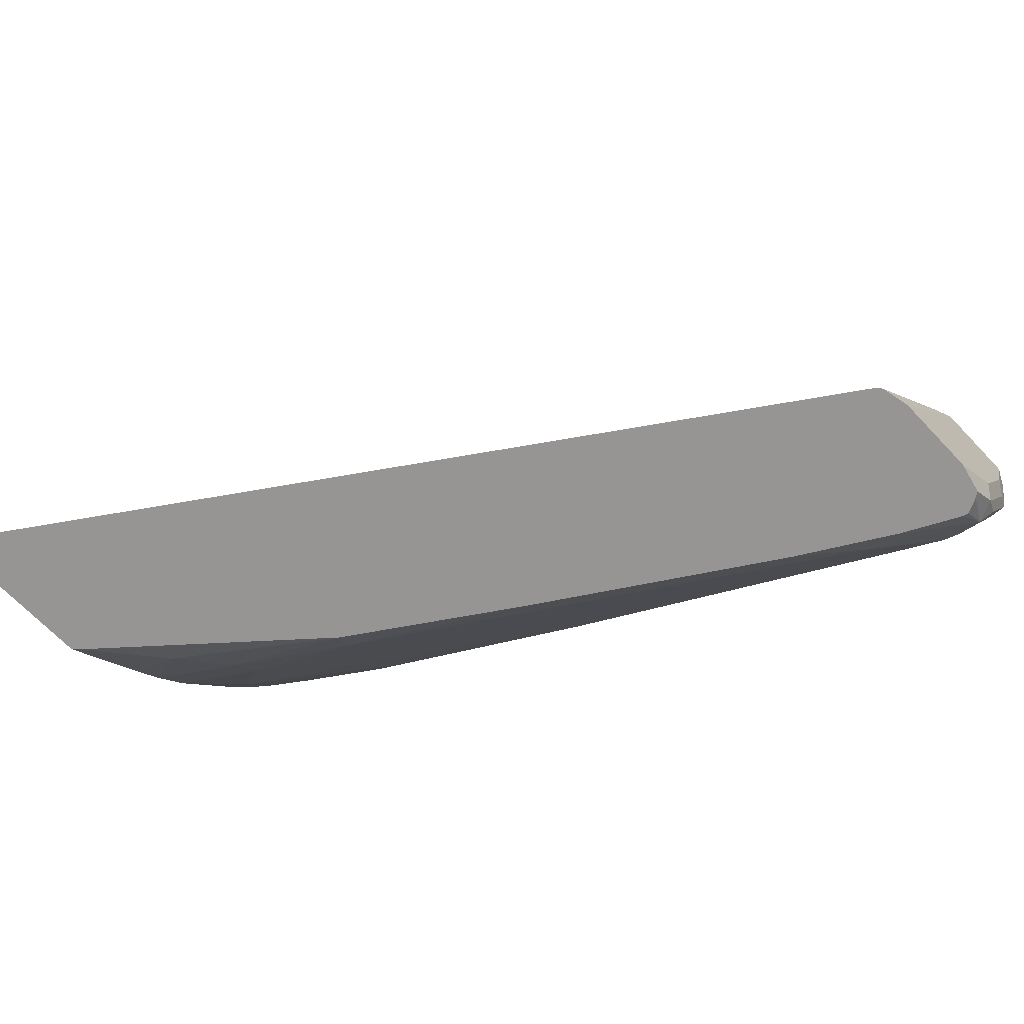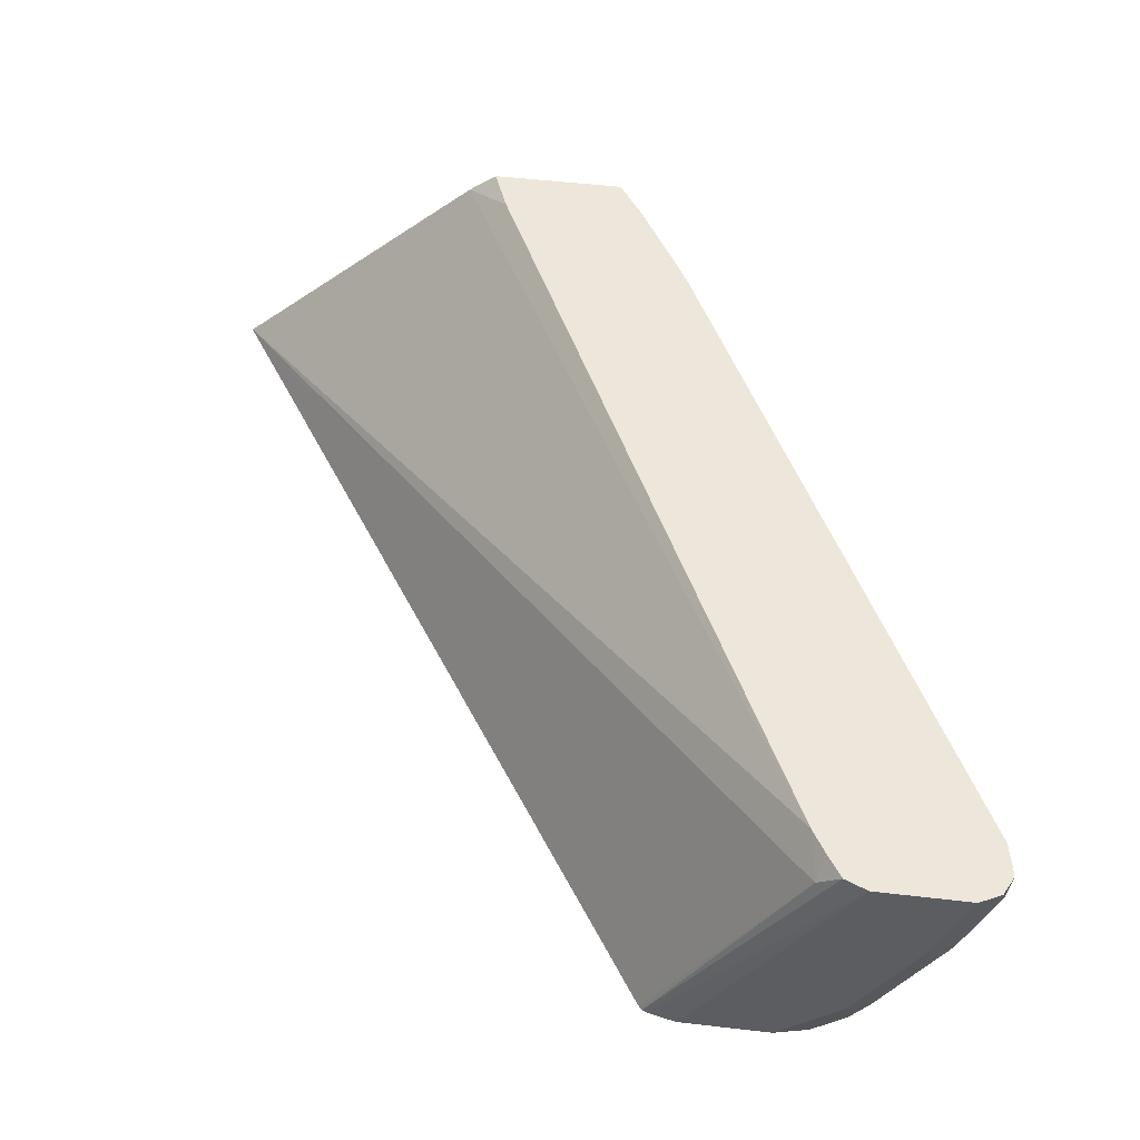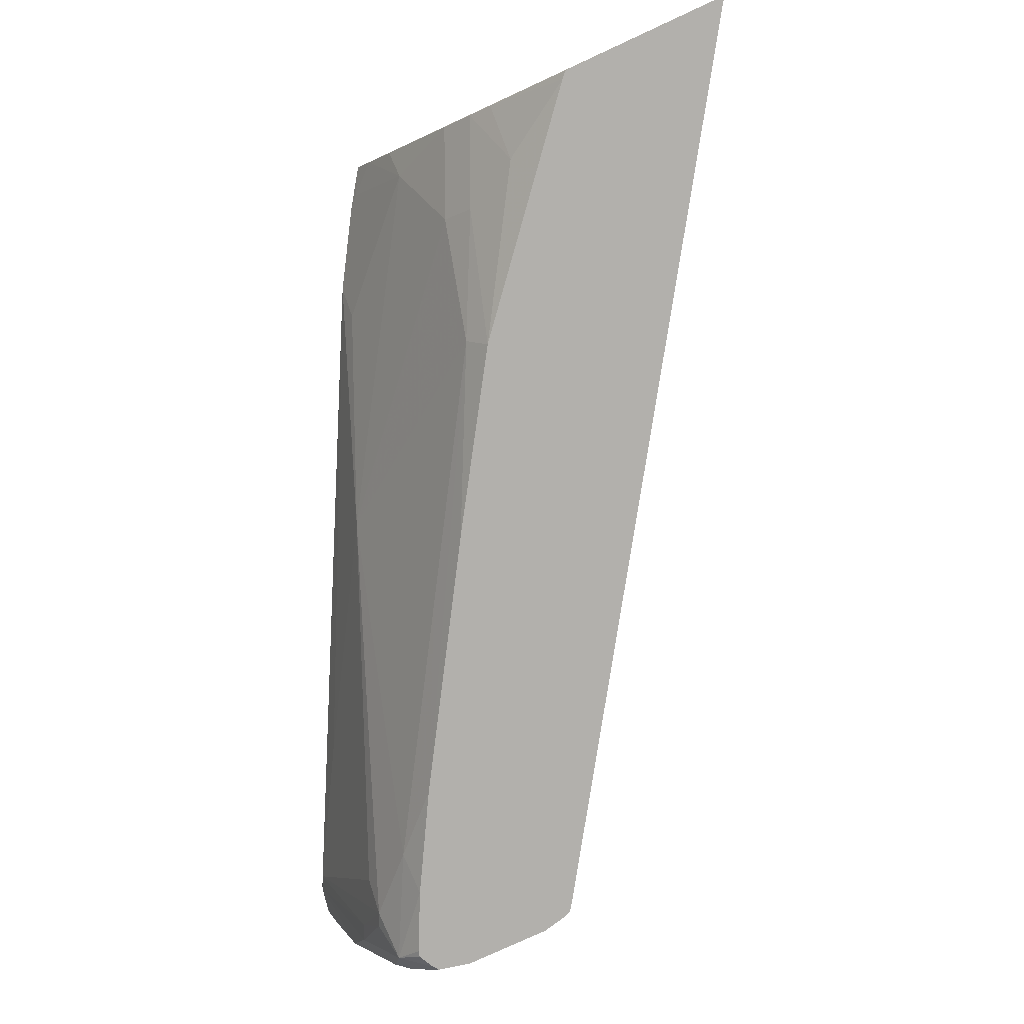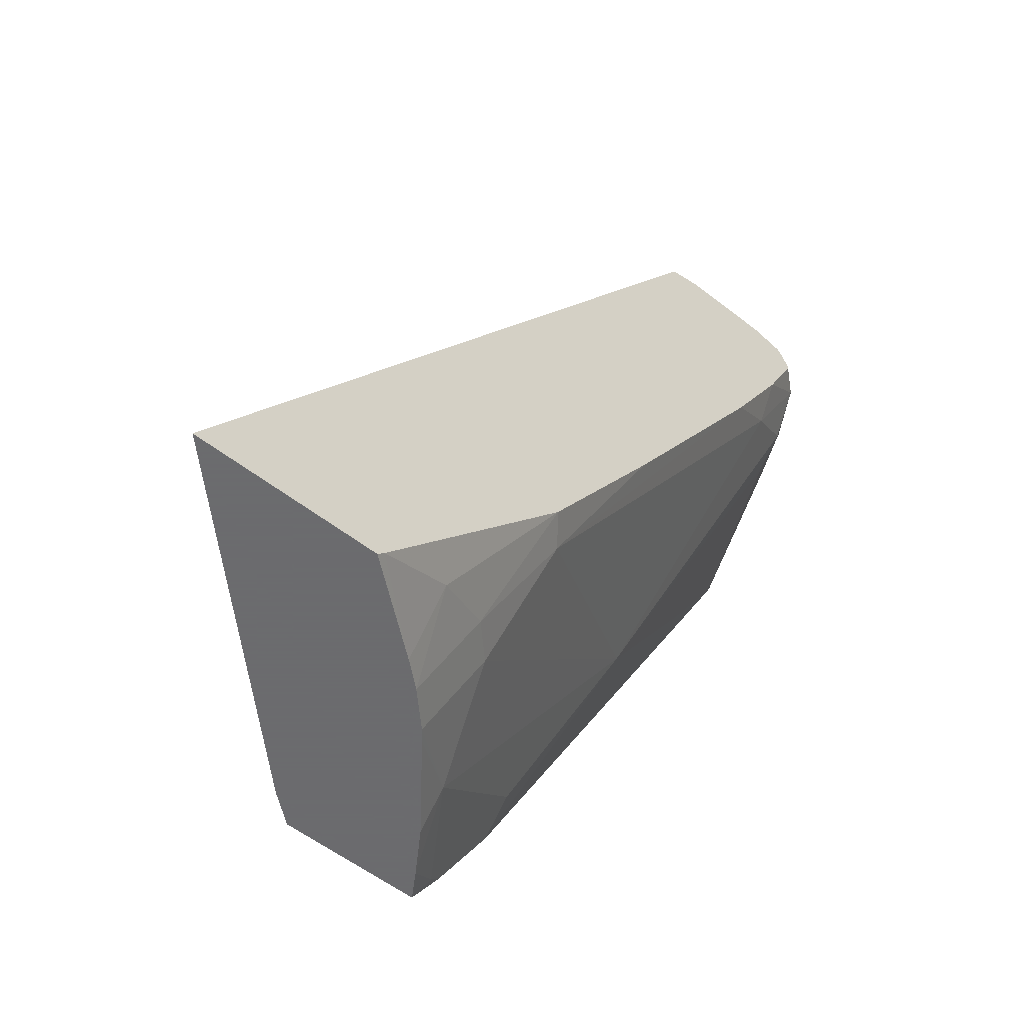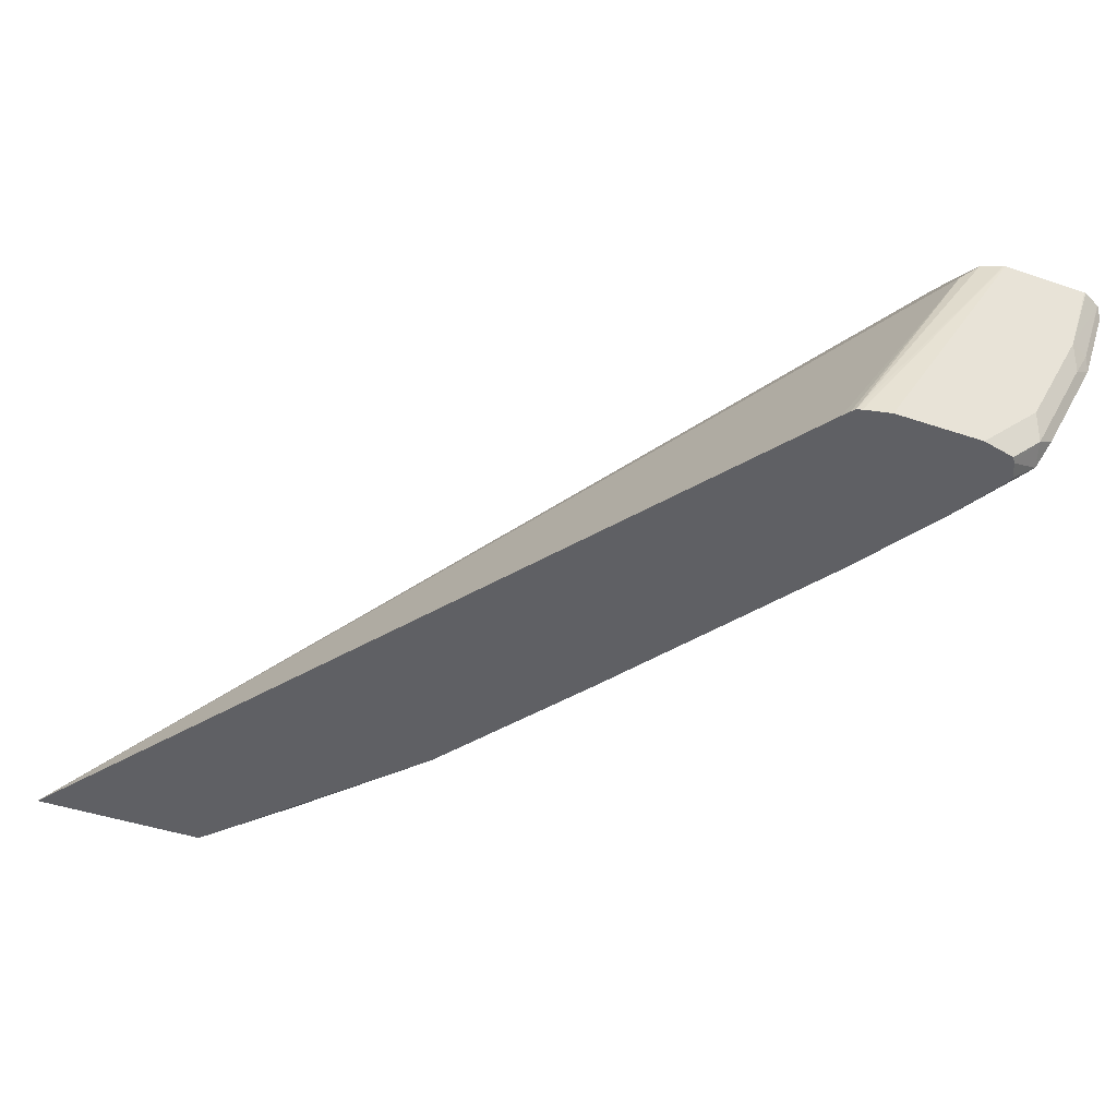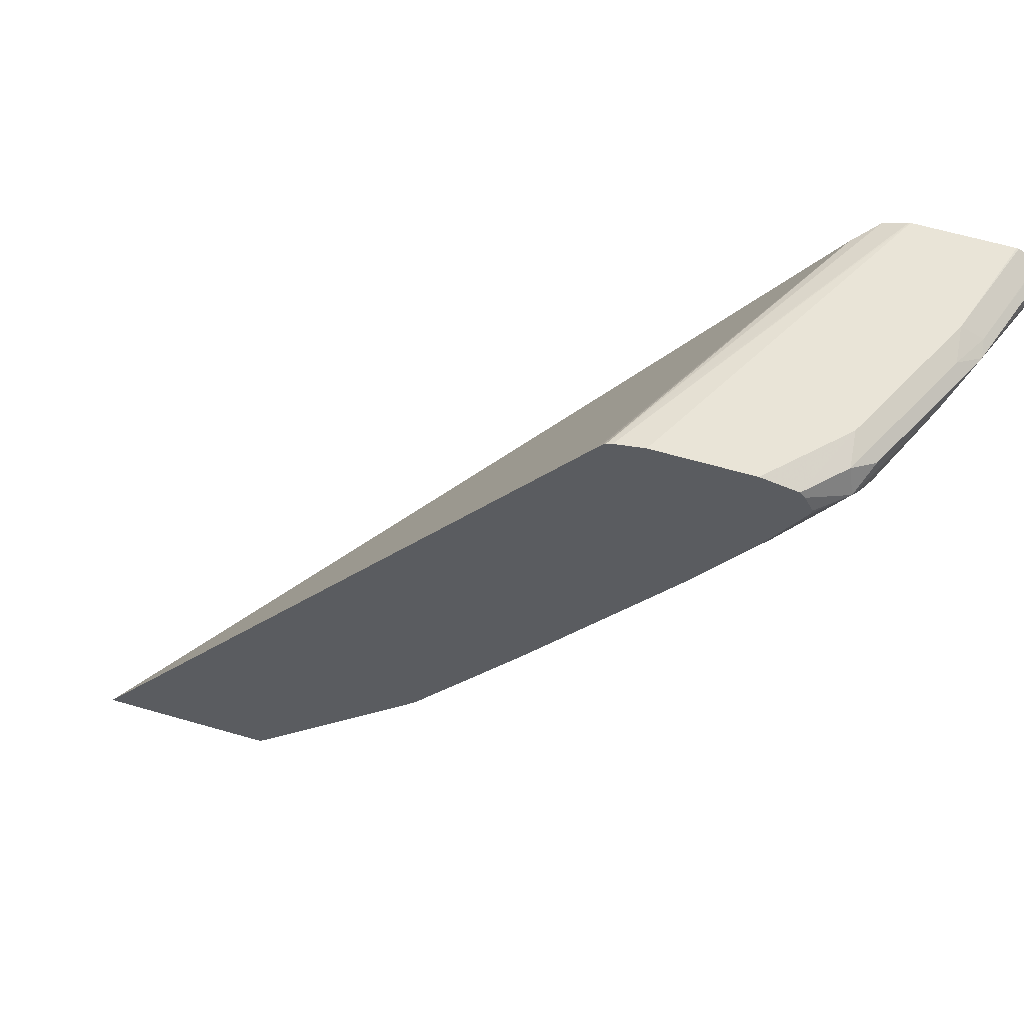
<metadata>
{"format":"obj","ext":"obj","renderer":"f3d","projection":"perspective","resolution":1024,"background":"white","views":[{"elev":-67.6,"azim":133.5,"up":"+Z"},{"elev":52.0,"azim":-172.9,"up":"+Z"},{"elev":-78.7,"azim":24.8,"up":"+Z"},{"elev":-53.5,"azim":139.8,"up":"+Y"},{"elev":-43.6,"azim":158.2,"up":"+Z"},{"elev":60.8,"azim":-163.4,"up":"+Y"}]}
</metadata>
<code>
v -0.5864 -0.2306 -0.3246
v -0.6047 -0.2043 -0.3246
v -0.5966 -0.2123 -0.3287
v -0.5758 -0.2306 -0.3411
v -0.4965 -0.2306 -0.3246
v -0.6065 -0.2013 -0.3246
v -0.6371 -0.1517 -0.3287
v -0.5562 -0.2123 -0.3894
v -0.5572 -0.2306 -0.3686
v -0.4773 -0.2306 -0.3398
v -0.5081 -0.2022 -0.3246
v -0.6371 -0.1517 -0.3246
v -0.6428 -0.1415 -0.3246
v -0.8596 0.273 -0.3287
v -0.7989 0.1719 -0.3489
v -0.6978 0.01015 -0.3894
v -0.6371 -0.1314 -0.3489
v -0.536 -0.1719 -0.45
v -0.5097 -0.2306 -0.4288
v -0.5151 -0.2306 -0.422
v -0.2999 -0.2306 -0.5075
v -0.7534 0.2867 -0.3246
v -0.8645 0.2818 -0.3246
v -0.8646 0.2831 -0.3262
v -0.8225 0.2899 -0.4315
v -0.7989 0.273 -0.4703
v -0.7989 0.2528 -0.45
v -0.7585 0.2326 -0.4905
v -0.6573 0.07075 -0.4905
v -0.5562 -0.09098 -0.4905
v -0.5158 -0.1719 -0.4703
v -0.4895 -0.2306 -0.449
v -0.6583 0.3107 -0.5075
v -0.7585 0.3135 -0.3388
v -0.4166 -0.2306 -0.5075
v -0.7625 0.3014 -0.3246
v -0.865 0.2831 -0.3246
v -0.8676 0.2952 -0.3246
v -0.8444 0.3135 -0.3944
v -0.8292 0.3034 -0.4247
v -0.8039 0.2831 -0.4677
v -0.7955 0.3034 -0.4922
v -0.7565 0.2587 -0.5075
v -0.718 0.1921 -0.5075
v -0.6169 0.03039 -0.5075
v -0.5425 -0.08447 -0.5075
v -0.4754 -0.1921 -0.4905
v -0.4734 -0.2306 -0.4626
v -0.6617 0.3156 -0.5075
v -0.6638 0.3181 -0.5075
v -0.7732 0.3174 -0.3246
v -0.4211 -0.2261 -0.5075
v -0.8692 0.3034 -0.3246
v -0.8427 0.3168 -0.3843
v -0.8318 0.3185 -0.4045
v -0.8039 0.3135 -0.4753
v -0.8023 0.3034 -0.4787
v -0.8692 0.3044 -0.3246
v -0.8646 0.3135 -0.3337
v -0.8631 0.3165 -0.3246
v -0.7913 0.3185 -0.4854
v -0.7722 0.3144 -0.5075
v -0.7778 0.3034 -0.5075
v -0.7767 0.2991 -0.5075
v -0.6674 0.3195 -0.5075
v -0.6674 0.3185 -0.5031
v -0.7876 0.3233 -0.3246
v -0.8292 0.3236 -0.3843
v -0.8624 0.3169 -0.3246
v -0.7888 0.3236 -0.4652
v -0.7693 0.3185 -0.5075
v -0.6859 0.3236 -0.5075
v -0.7888 0.3236 -0.3246
v -0.8496 0.3233 -0.3246
v -0.8484 0.3236 -0.3246
v -0.7465 0.3236 -0.5075
f 29 44 30
f 31 46 47
f 30 45 46
f 30 46 31
f 30 44 45
f 31 47 32
f 39 54 55
f 34 50 51
f 33 49 34
f 34 49 50
f 34 51 36
f 35 48 52
f 28 44 29
f 38 53 39
f 32 47 48
f 28 43 44
f 23 37 24
f 26 42 28
f 21 71 76
f 39 55 61
f 21 76 72
f 21 72 65
f 21 65 50
f 21 50 49
f 21 49 33
f 22 34 36
f 24 37 38
f 24 38 39
f 24 39 40
f 24 40 25
f 25 40 41
f 25 41 26
f 26 41 42
f 28 42 43
f 39 61 56
f 55 68 70
f 39 57 40
f 55 70 61
f 58 60 59
f 61 70 71
f 61 71 62
f 65 72 73
f 65 73 67
f 65 67 66
f 68 69 74
f 68 74 75
f 68 75 73
f 68 73 72
f 68 72 76
f 68 76 70
f 70 76 71
f 21 62 71
f 54 69 68
f 54 60 69
f 54 68 55
f 51 66 67
f 39 53 58
f 39 58 59
f 39 59 60
f 39 60 54
f 40 57 41
f 41 57 42
f 42 57 56
f 39 56 57
f 42 56 61
f 42 62 63
f 42 63 64
f 42 64 43
f 46 52 47
f 47 52 48
f 50 65 66
f 50 66 51
f 42 61 62
f 21 63 62
f 21 45 44
f 21 43 64
f 1 74 69
f 1 69 60
f 1 60 58
f 1 58 53
f 1 53 38
f 1 38 37
f 1 75 74
f 1 37 23
f 1 13 12
f 1 12 6
f 1 6 2
f 2 6 7
f 2 7 3
f 3 7 8
f 1 23 13
f 1 73 75
f 1 67 73
f 1 51 67
f 21 64 63
f 1 2 3
f 1 3 4
f 1 4 9
f 1 9 20
f 1 20 19
f 1 19 32
f 1 32 48
f 1 48 35
f 1 35 21
f 1 21 10
f 1 10 5
f 1 5 11
f 1 11 22
f 1 22 36
f 3 8 4
f 4 8 9
f 1 36 51
f 6 12 7
f 15 27 16
f 16 27 26
f 16 26 28
f 16 28 29
f 16 29 30
f 16 30 18
f 18 31 19
f 19 31 32
f 21 33 34
f 21 34 22
f 21 35 52
f 21 52 46
f 21 46 45
f 5 10 11
f 21 44 43
f 14 27 15
f 14 26 27
f 18 30 31
f 14 24 25
f 7 12 13
f 7 13 14
f 14 25 26
f 7 14 15
f 7 15 16
f 7 16 17
f 8 18 19
f 8 19 20
f 7 17 8
f 8 17 16
f 8 16 18
f 10 21 22
f 10 22 11
f 13 23 14
f 14 23 24
f 8 20 9

</code>
